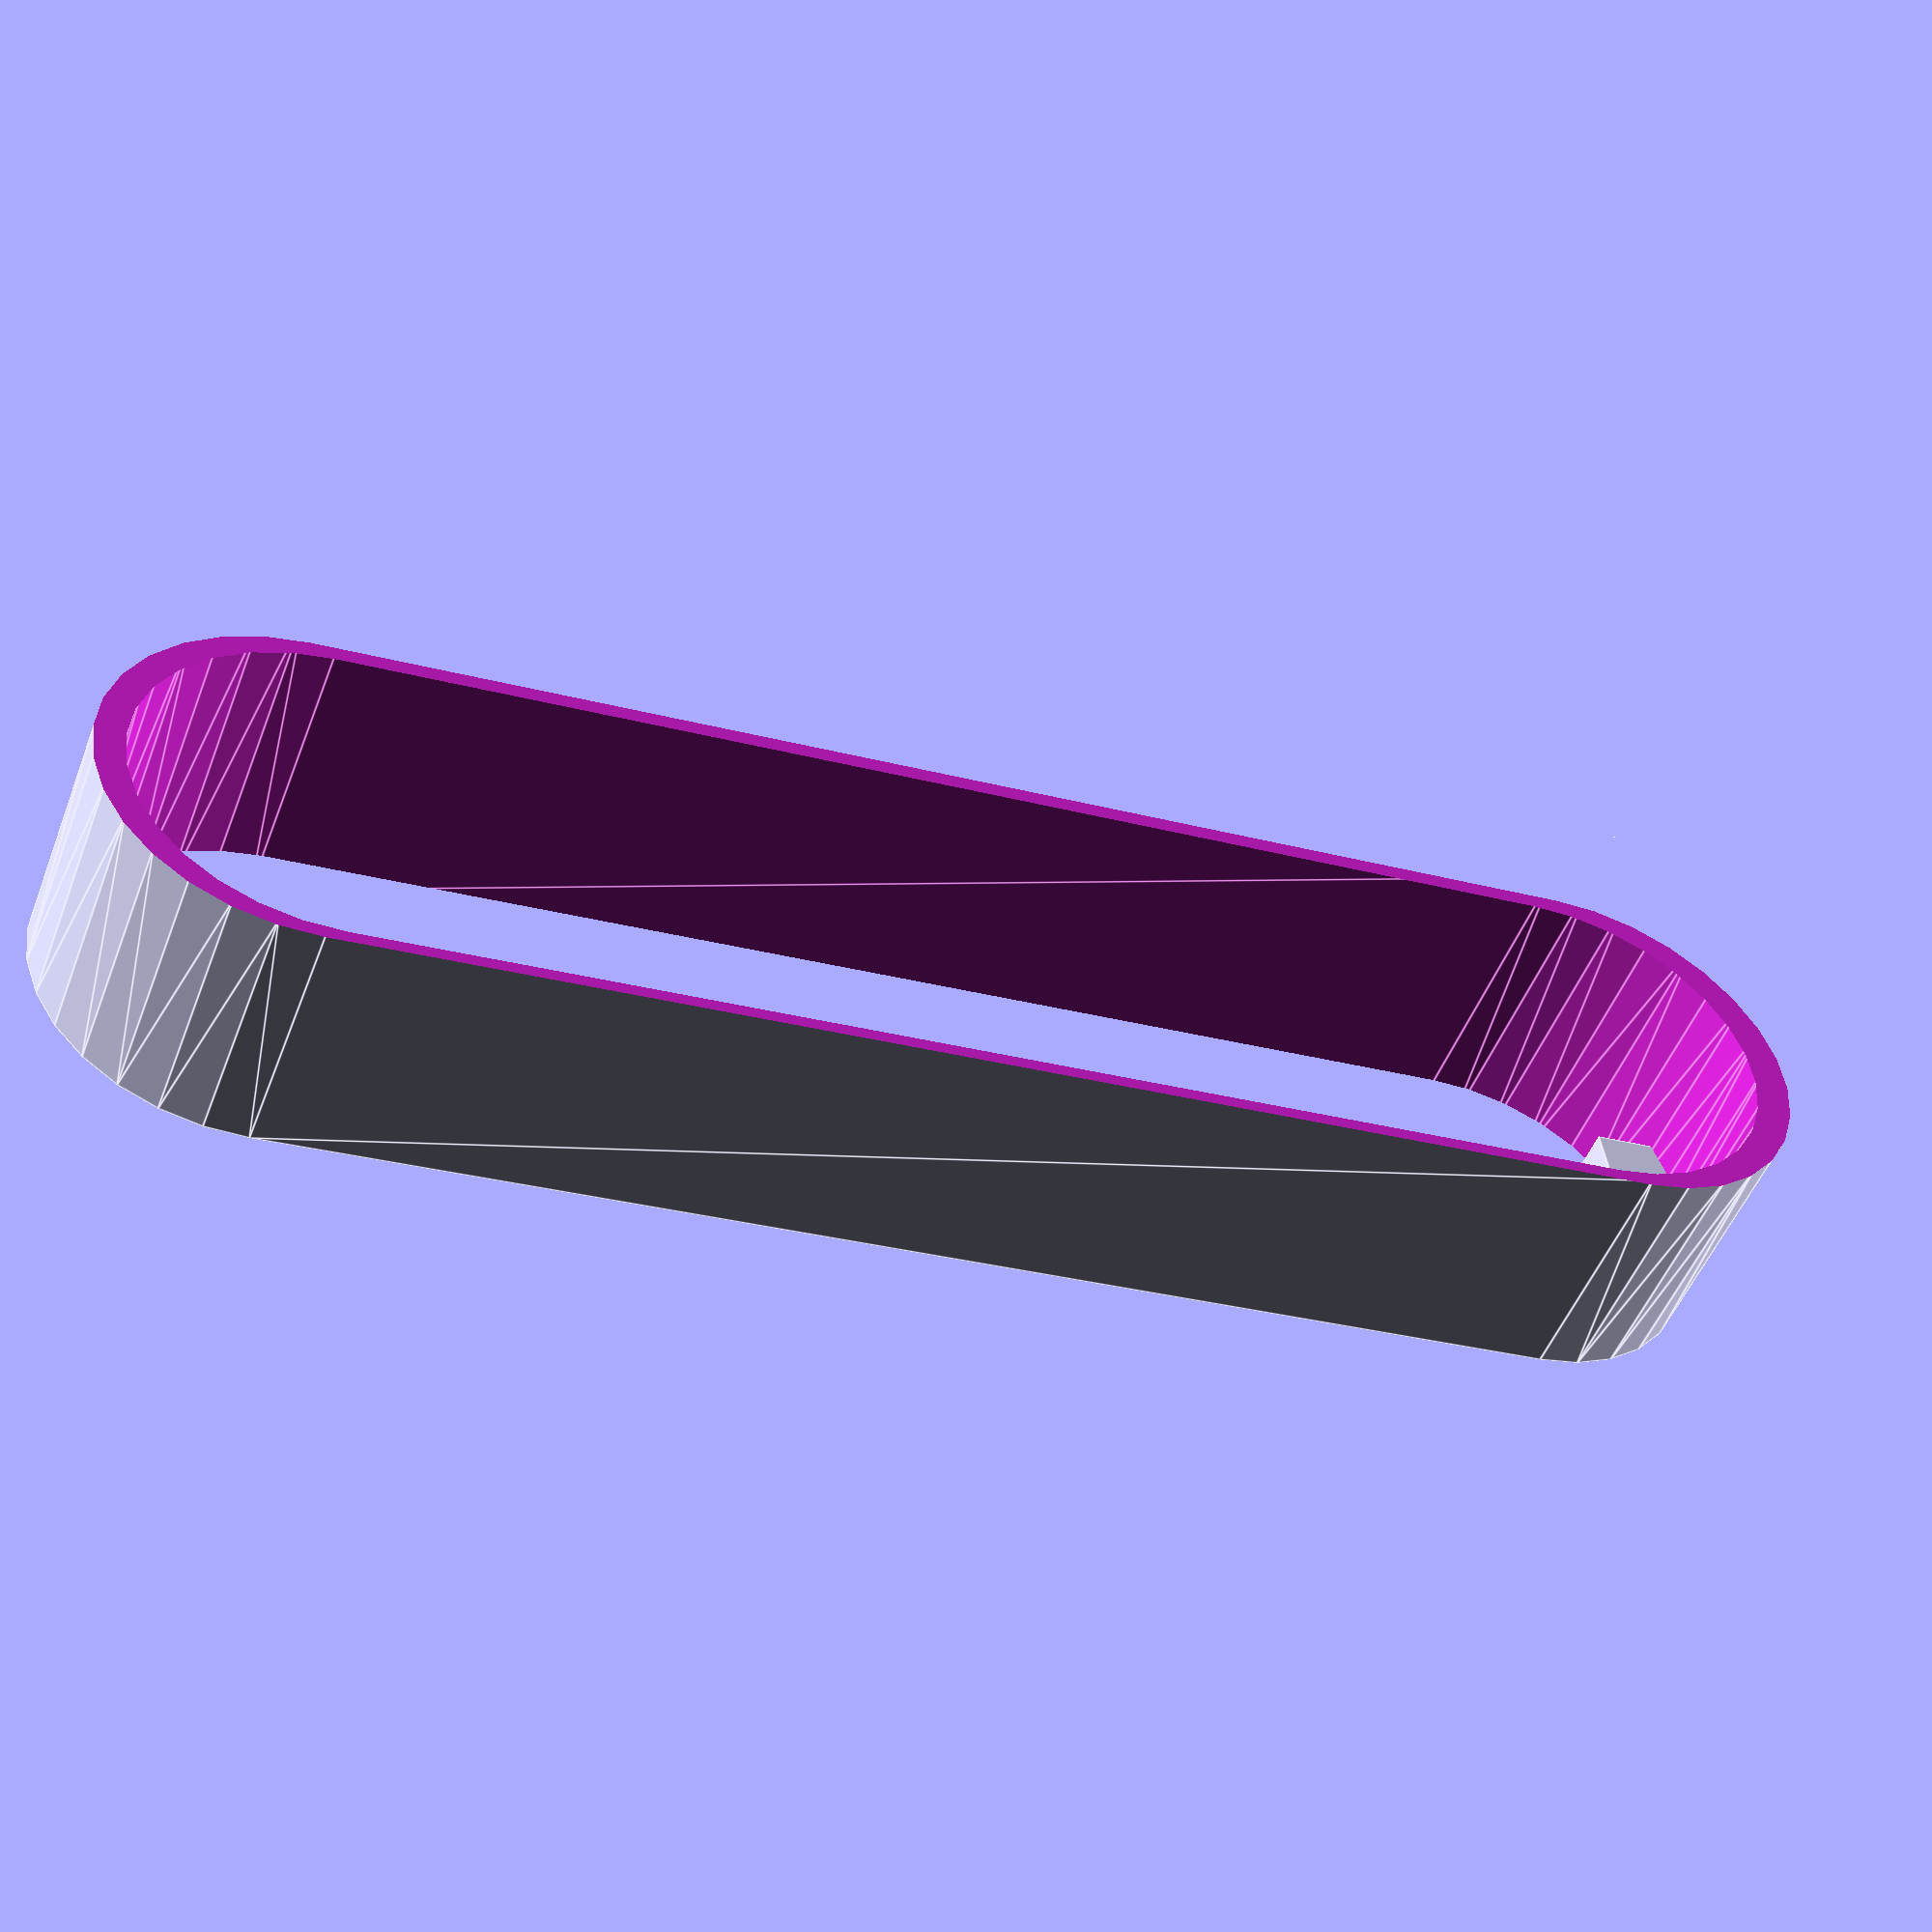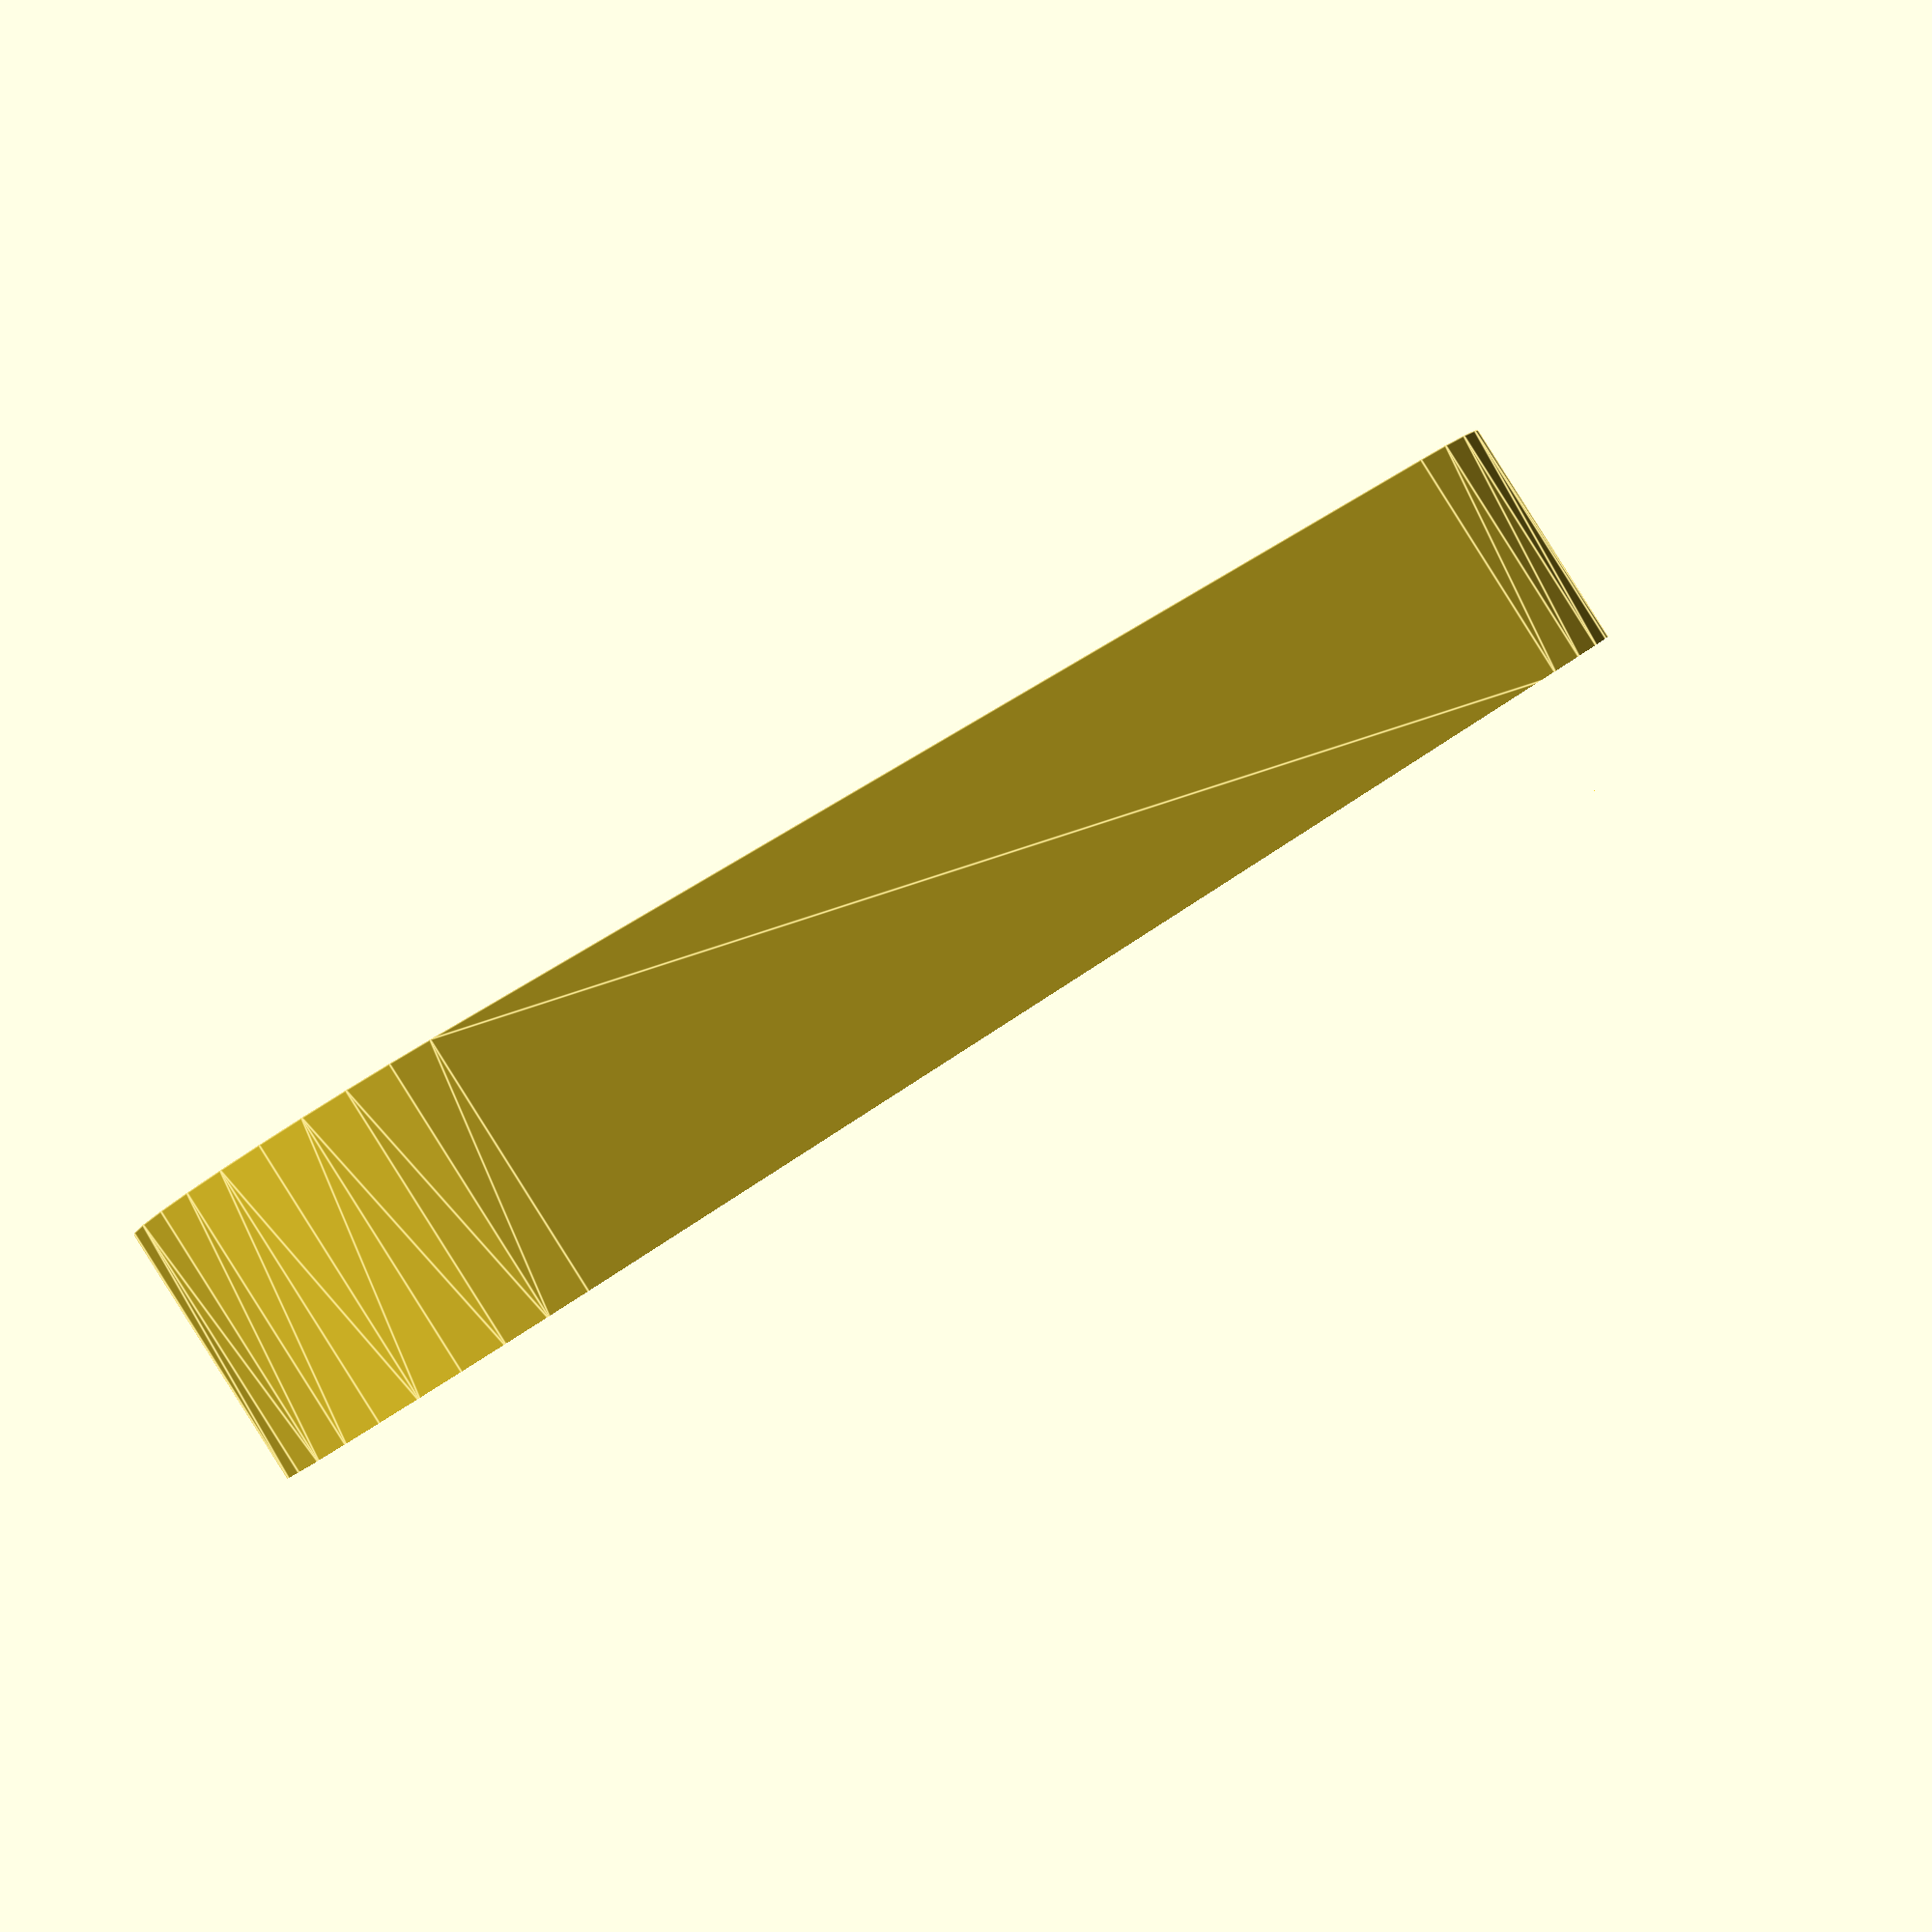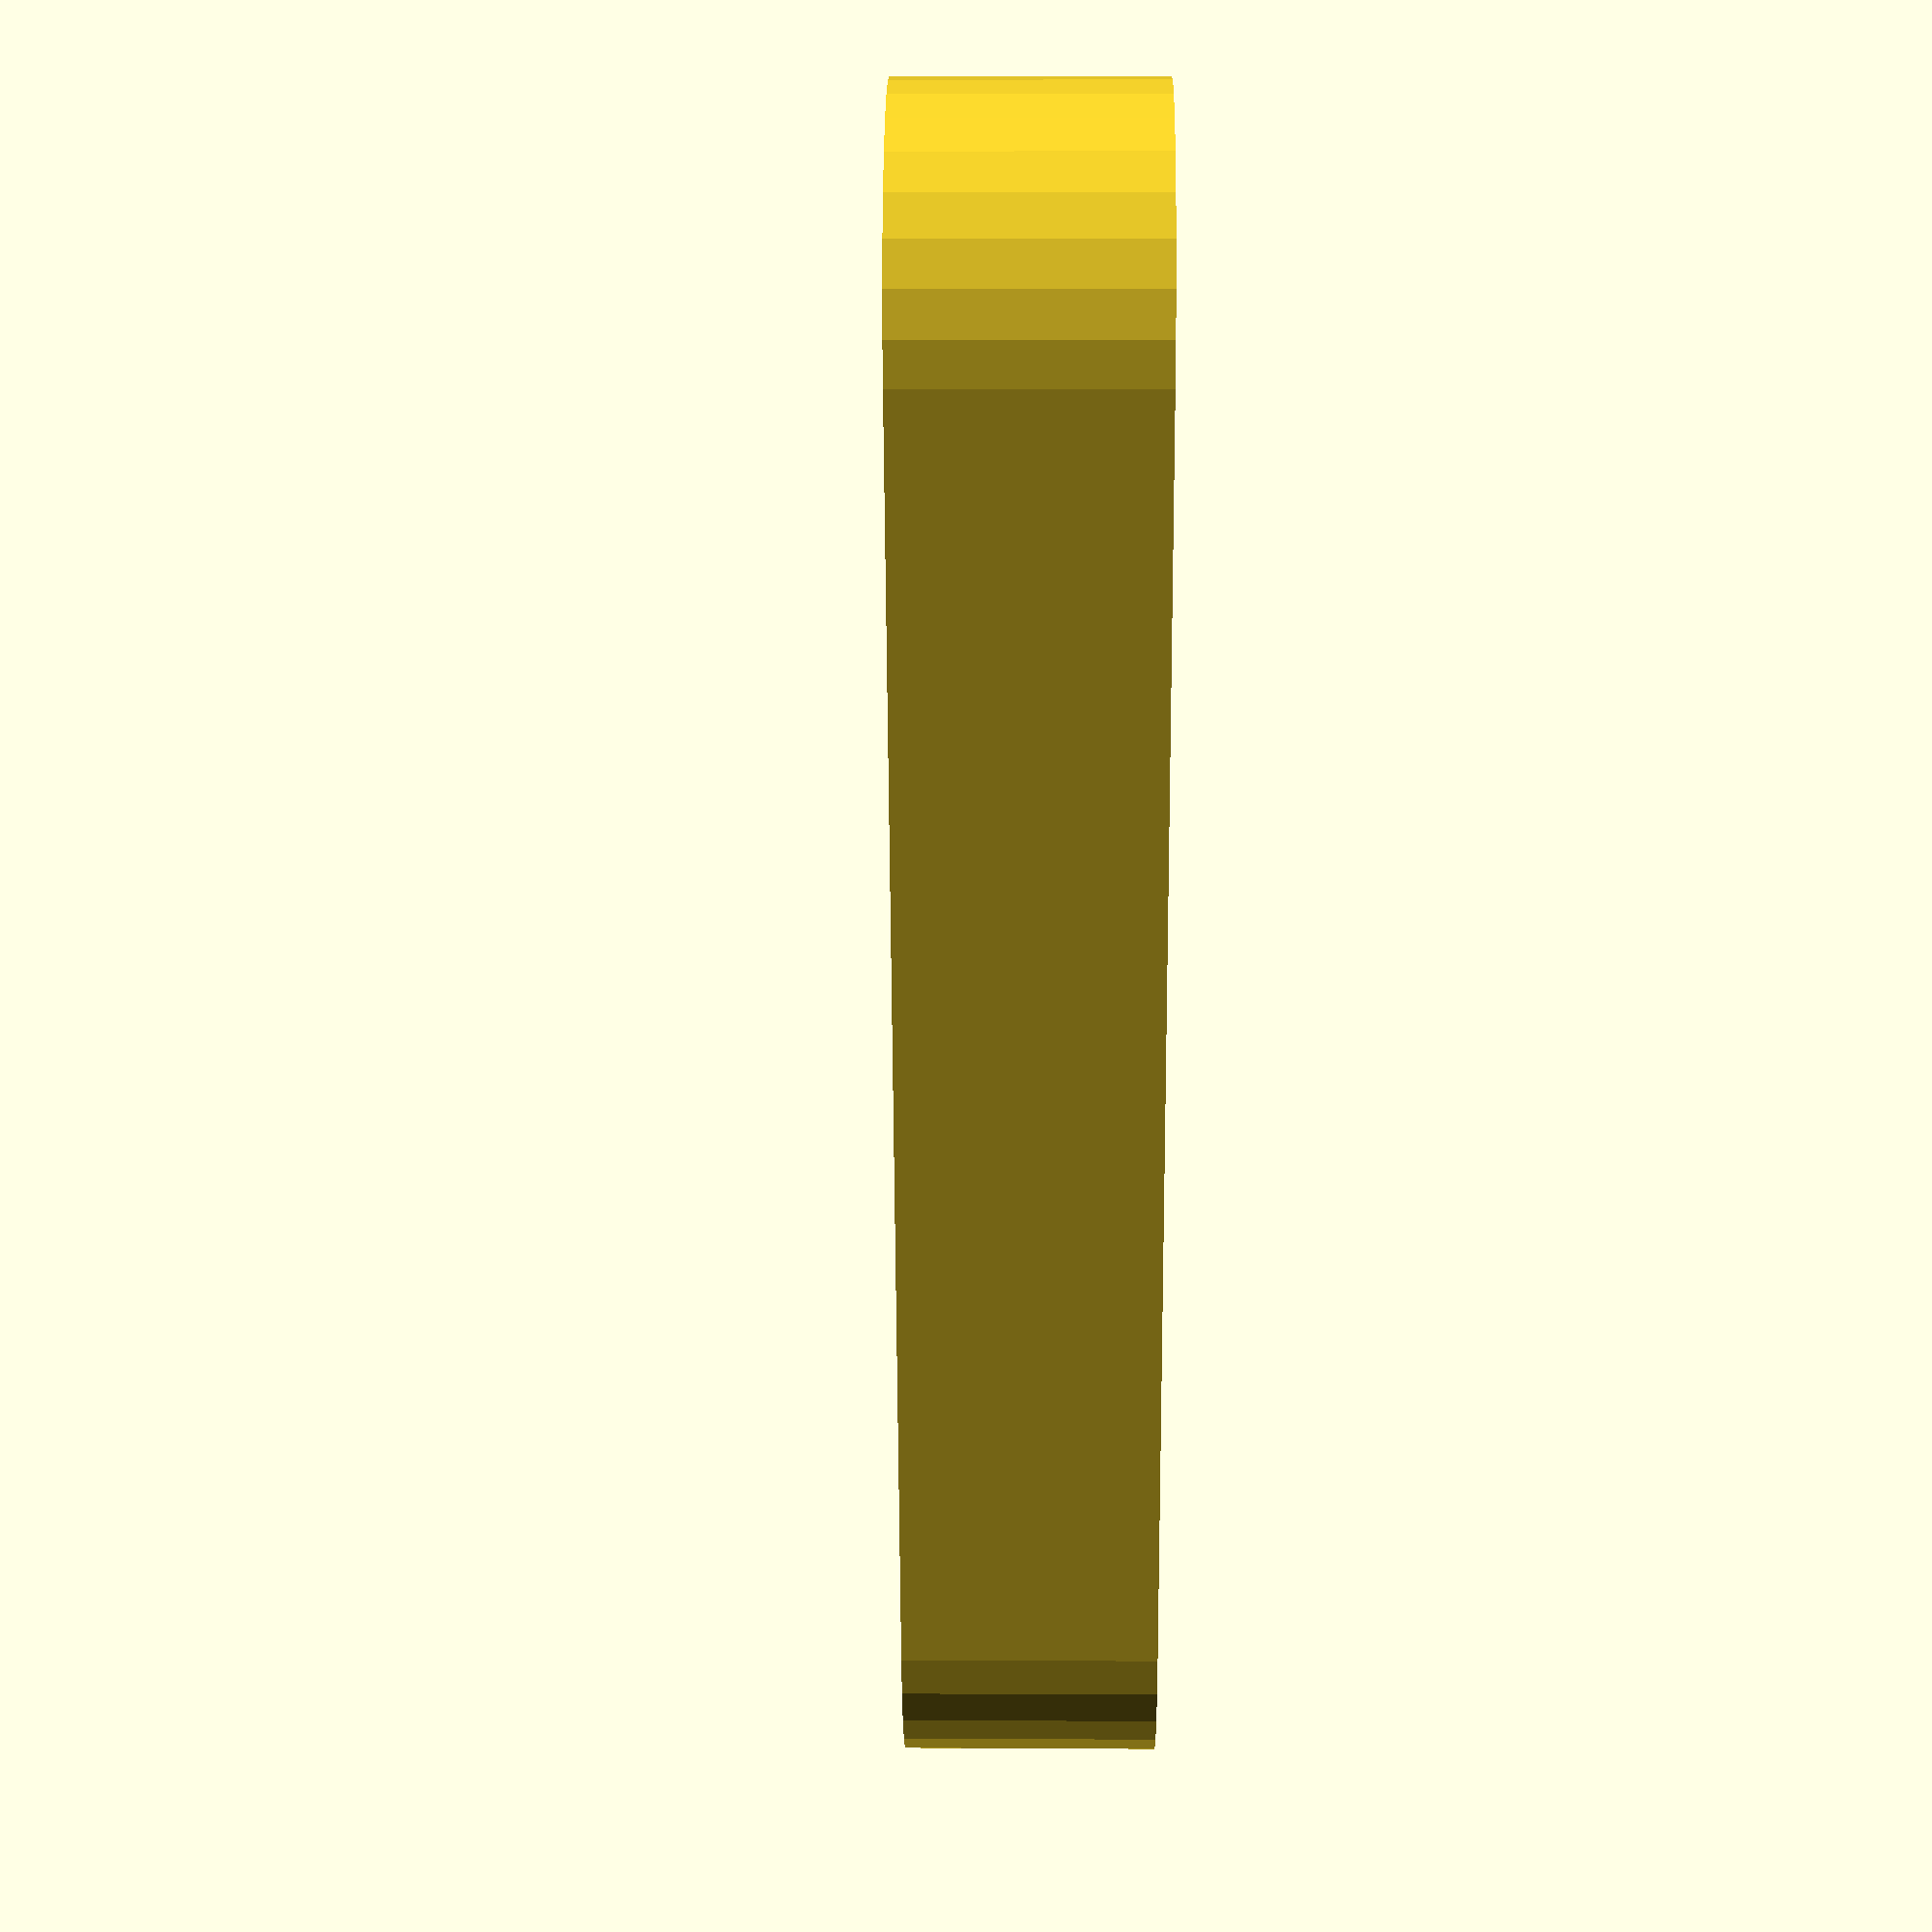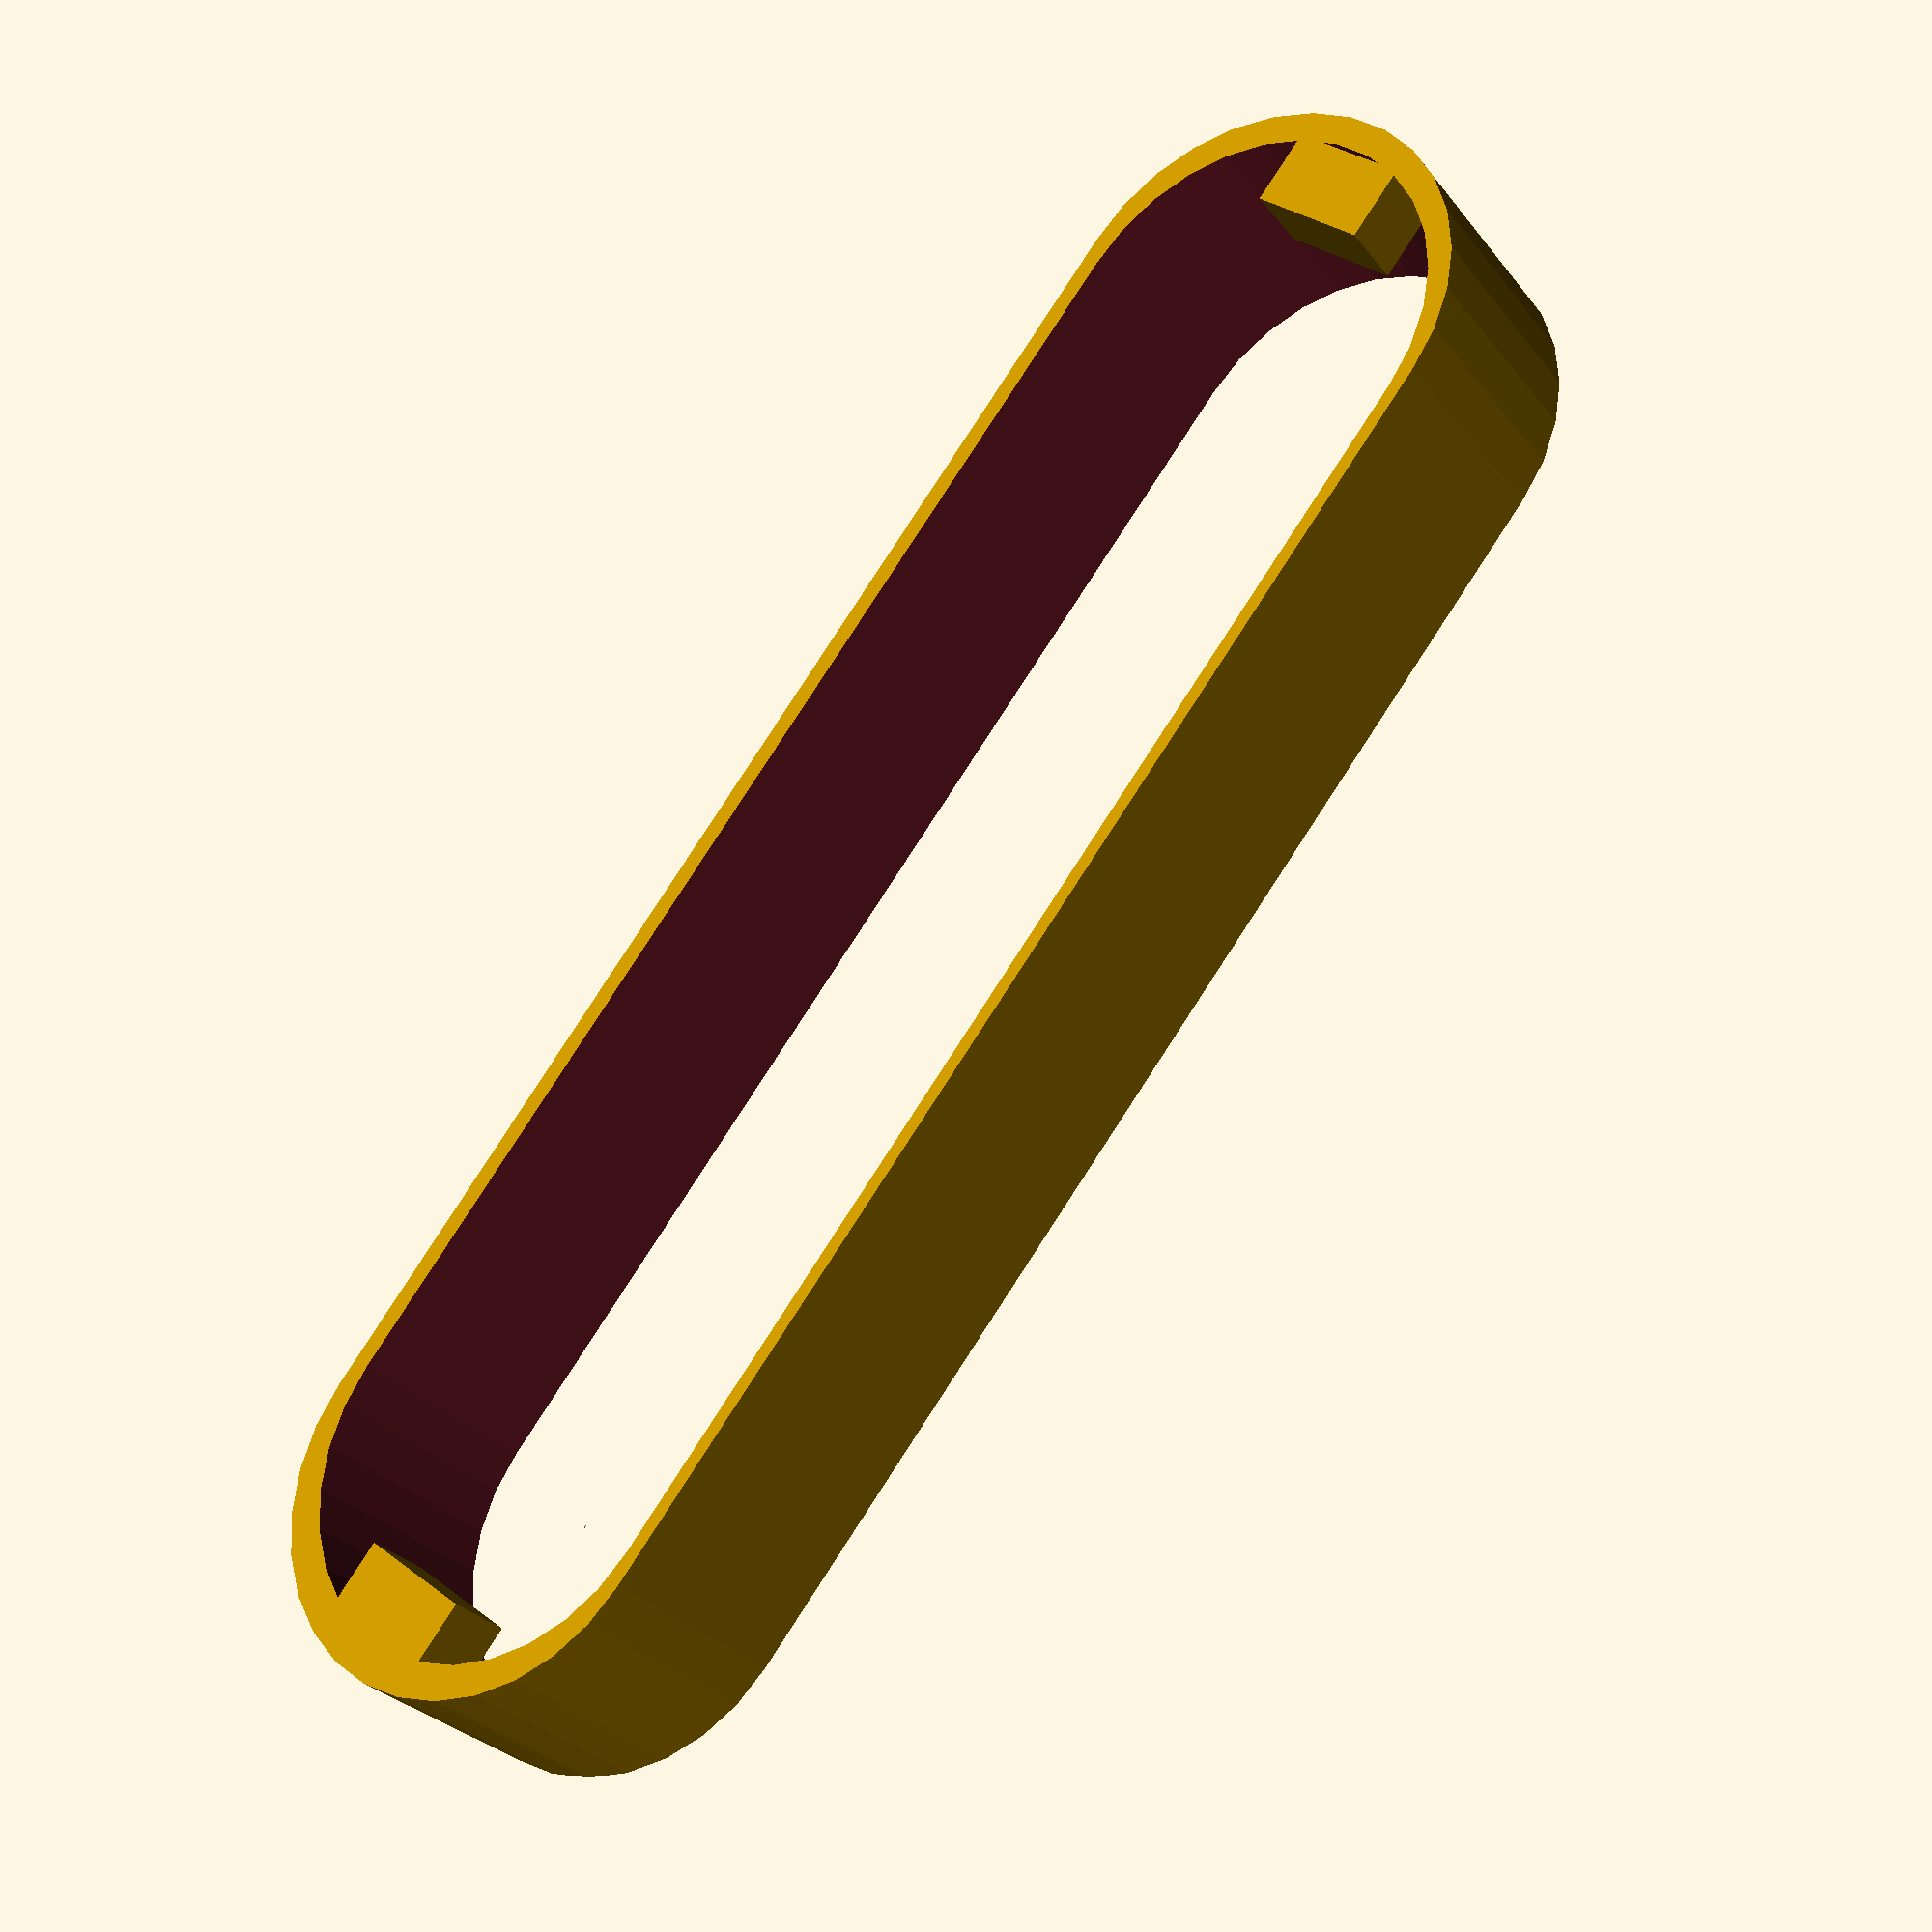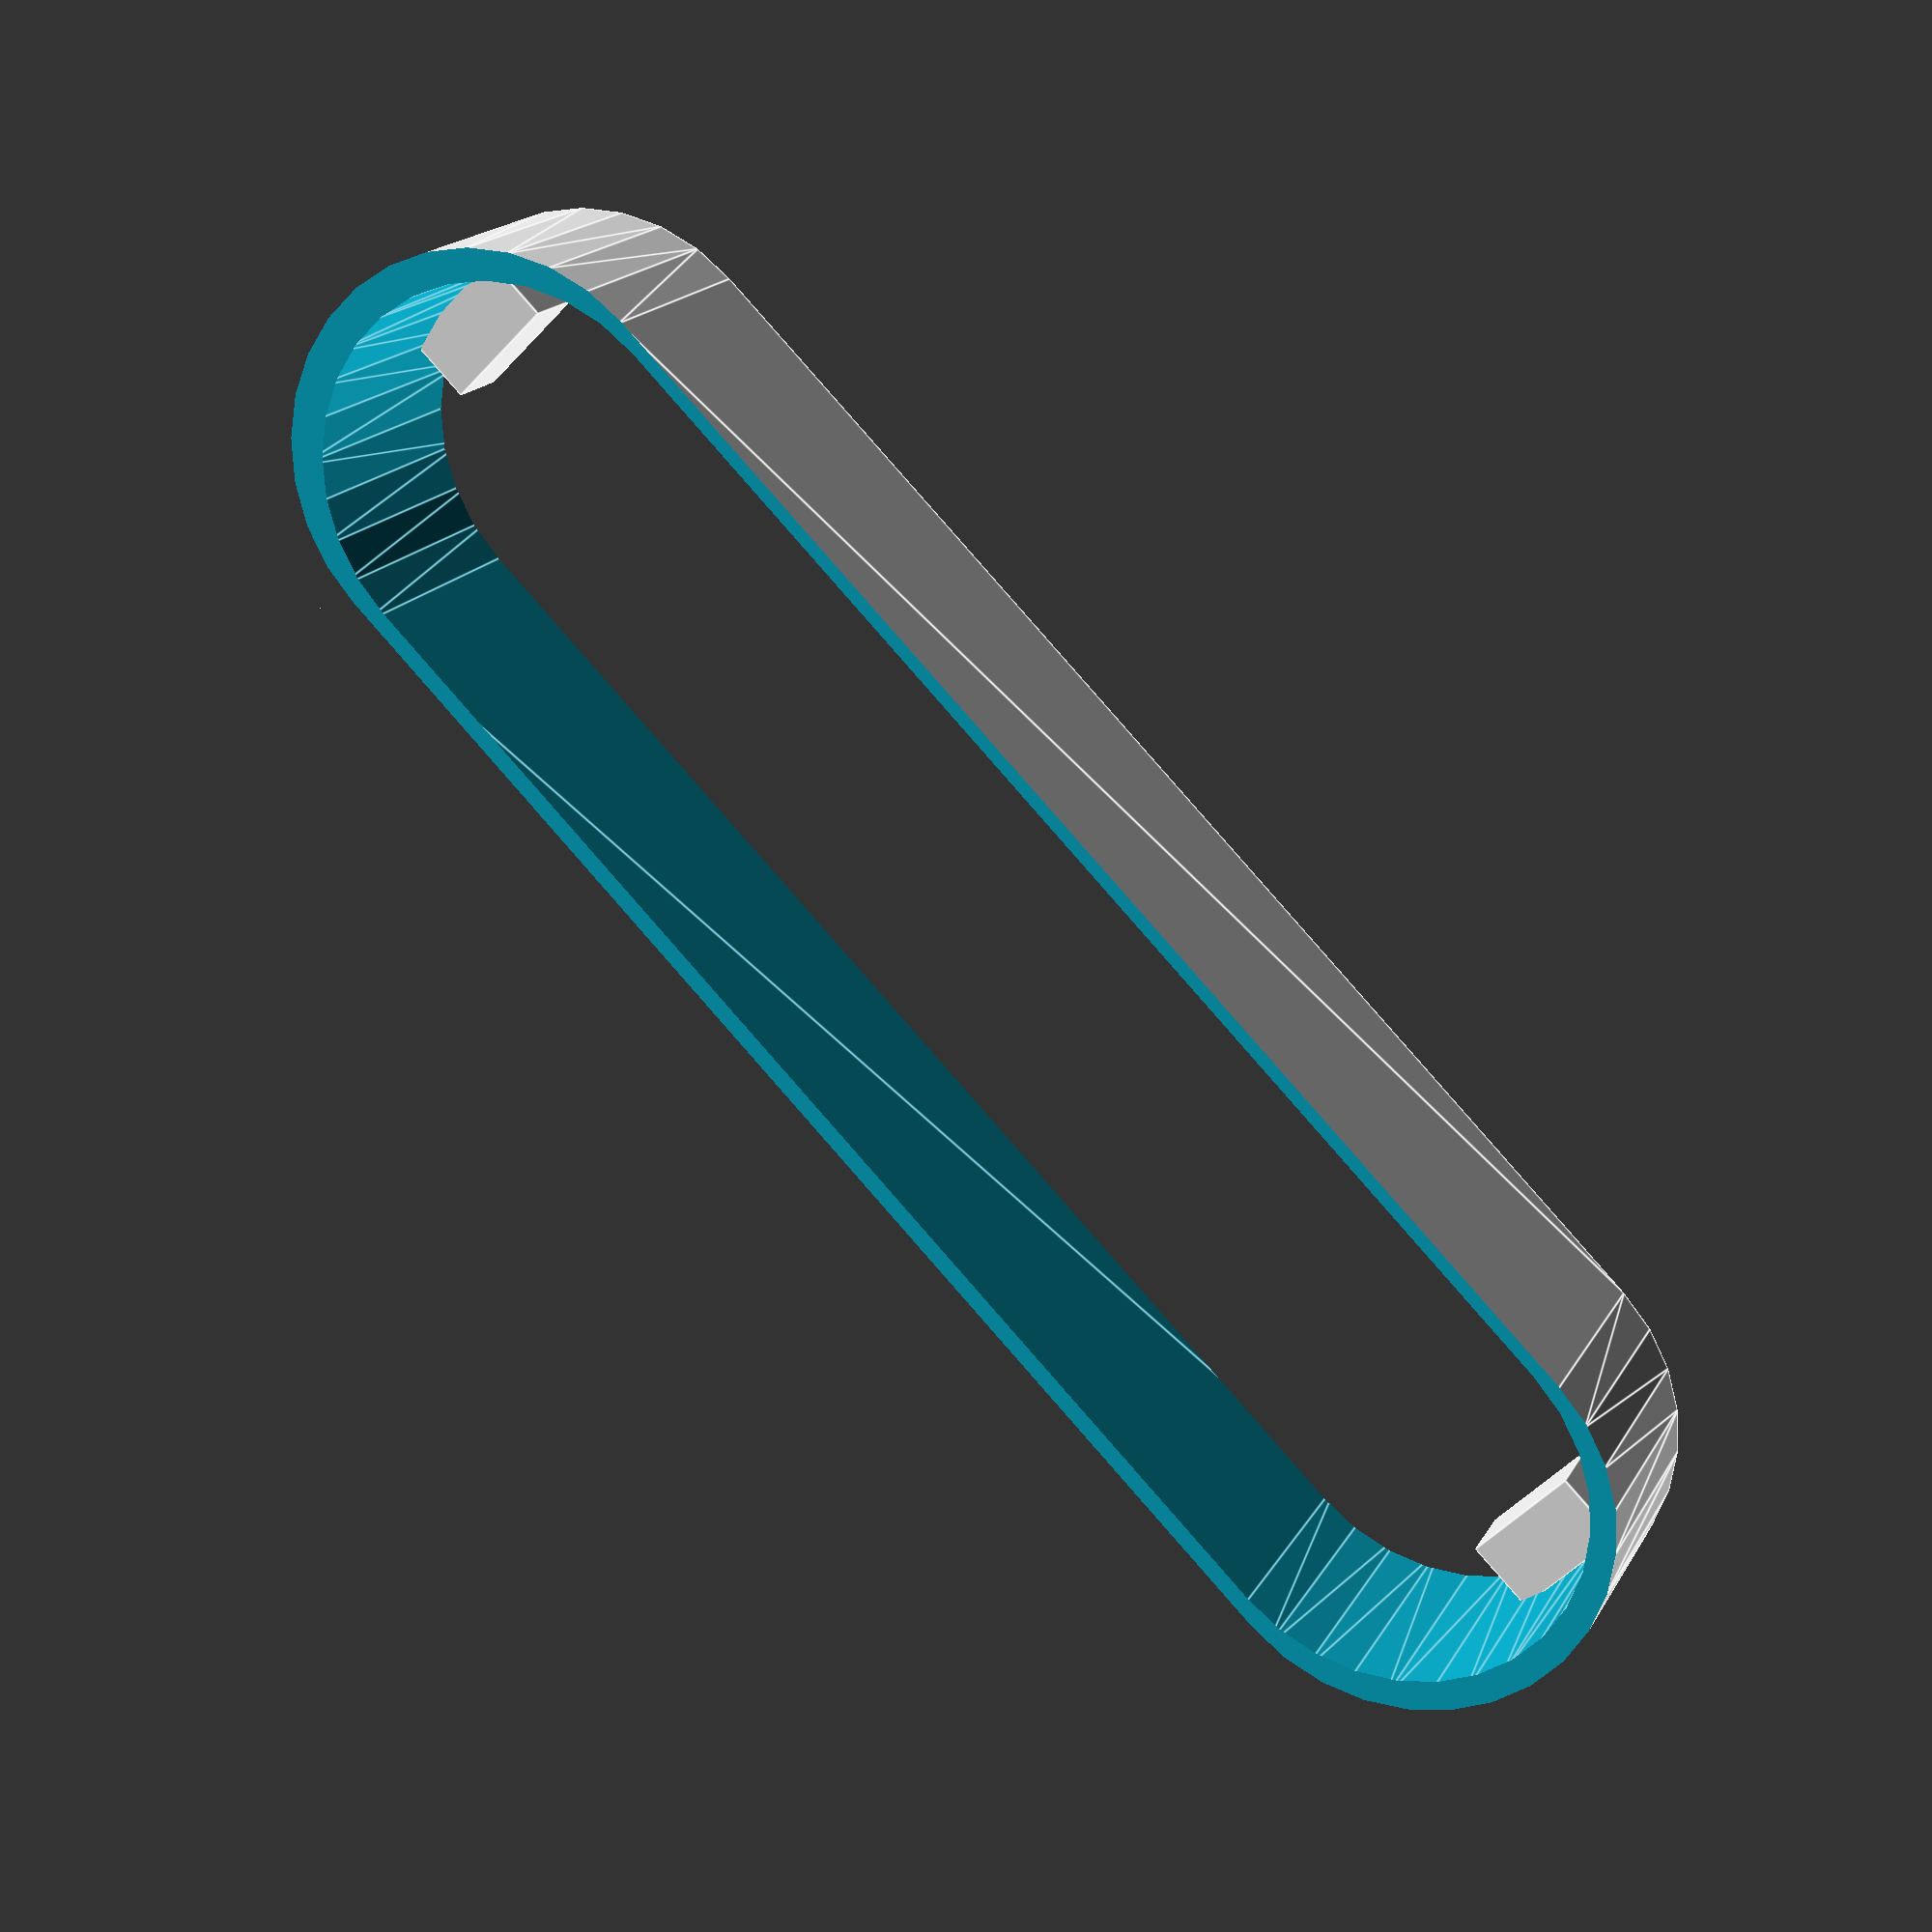
<openscad>
// Clock design by BananaC9 / Juan García

PCB_HEIGHT = 68; // Size of PCB in mm
PCB_WIDTH = 267; // Size of PCB in mm267
NUMBER_LEDS_HORIZONTAL=32; // Number of Leds in a row
NUMBER_LEDS_VERTICAL=8;   // Number of Leds in a column
DIFFUSER_HEIGHT = 50; // Height of diffuser
LED_SIZE = 5; // Size of leds in mm
DISTANCE_BETWEEN_LEDS=3.3; // Distance between leds in mm
WALL_THICKNESS=1; // Thinkess of walls
PCB_BORDER = 1;  // PCB Outer Boarder in mm
ROUNDED_END_RADIUS = 35;
buffer=DISTANCE_BETWEEN_LEDS-WALL_THICKNESS;
THICK_BORDER = PCB_BORDER - WALL_THICKNESS;


difference() {

// Create Main PCB Diffuser
    union() {
        hull() {
            cube([PCB_HEIGHT, PCB_WIDTH, DIFFUSER_HEIGHT]);
            translate([PCB_HEIGHT/2, 0, 0]) cylinder(h = DIFFUSER_HEIGHT + 2, r = ROUNDED_END_RADIUS * 1.2, center = true);
            translate([PCB_HEIGHT - ROUNDED_END_RADIUS, 0, 0]) cylinder(h = DIFFUSER_HEIGHT, r = ROUNDED_END_RADIUS, center = true);
            translate([PCB_HEIGHT/2, PCB_WIDTH, 0]) cylinder(h = DIFFUSER_HEIGHT + 2, r = ROUNDED_END_RADIUS * 1.2, center = true);
        }
    }
 

    union() {
        
        translate([2, ROUNDED_END_RADIUS/6, -1]) {
            resize([PCB_HEIGHT+10,PCB_WIDTH+ROUNDED_END_RADIUS*2,100], true) {
            hull() {
        cube([PCB_HEIGHT,PCB_WIDTH,DIFFUSER_HEIGHT]);
        
        translate([PCB_HEIGHT/2, 0, 0]) cylinder(h = DIFFUSER_HEIGHT+2, r = ROUNDED_END_RADIUS *1.2, center = true);
        translate([PCB_HEIGHT - ROUNDED_END_RADIUS, 0, 0]) cylinder(h = DIFFUSER_HEIGHT, r = ROUNDED_END_RADIUS, center = true);
        
        translate([PCB_HEIGHT/2, PCB_WIDTH, 0]) cylinder(h = DIFFUSER_HEIGHT+2, r = ROUNDED_END_RADIUS *1.2, center = true);
    }
    }
    }
}
   //remove top weird stuff 
translate([-25,-100,25]) {
        cube([200,500,25]);
    }
    
    
    
    // split to print in small printer
/*translate([-50,-ROUNDED_END_RADIUS*1.2, -DIFFUSER_HEIGHT-1]) {
    cube([PCB_HEIGHT*2, PCB_WIDTH/2+33, DIFFUSER_HEIGHT*5]);
    }

// split to print in small printer
translate([-50, PCB_WIDTH/2-9, -DIFFUSER_HEIGHT-1]) {
    cube([PCB_HEIGHT*2, PCB_WIDTH, DIFFUSER_HEIGHT*5]);
}
*/
    
}

//bolt stuff
        translate([PCB_HEIGHT/2-12.5, -ROUNDED_END_RADIUS, -26]) {
            cube([25,15,15]);
        }
        translate([PCB_HEIGHT/2-12.5, ROUNDED_END_RADIUS + PCB_WIDTH - 15, -26]) {
            cube([25,15,15]);
        }
</openscad>
<views>
elev=230.3 azim=82.0 roll=200.6 proj=p view=edges
elev=90.2 azim=125.3 roll=212.2 proj=p view=edges
elev=173.9 azim=200.5 roll=89.0 proj=p view=wireframe
elev=27.5 azim=321.3 roll=209.3 proj=p view=wireframe
elev=162.1 azim=315.0 roll=159.0 proj=p view=edges
</views>
